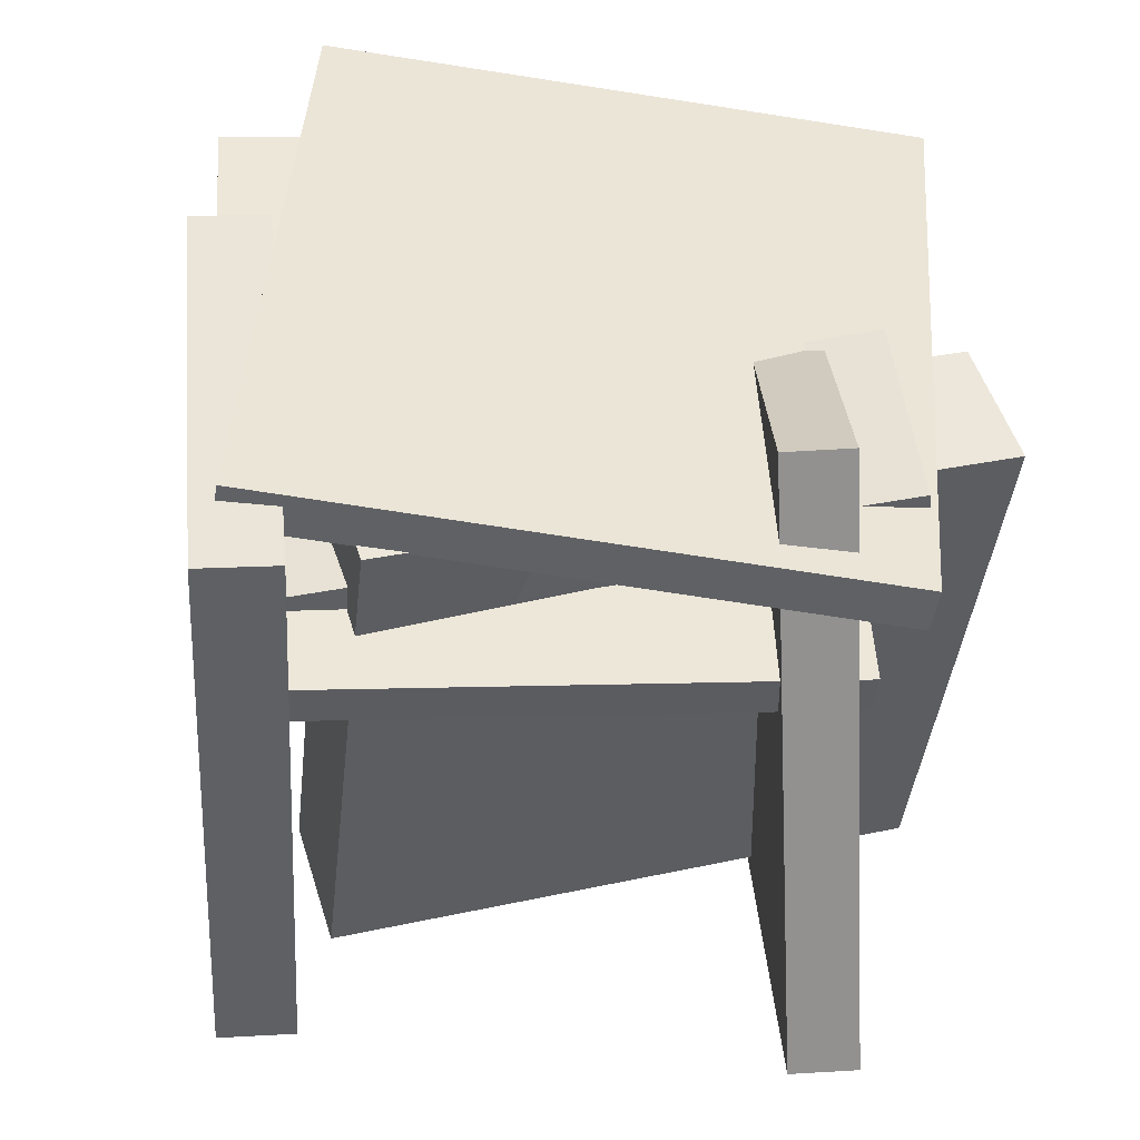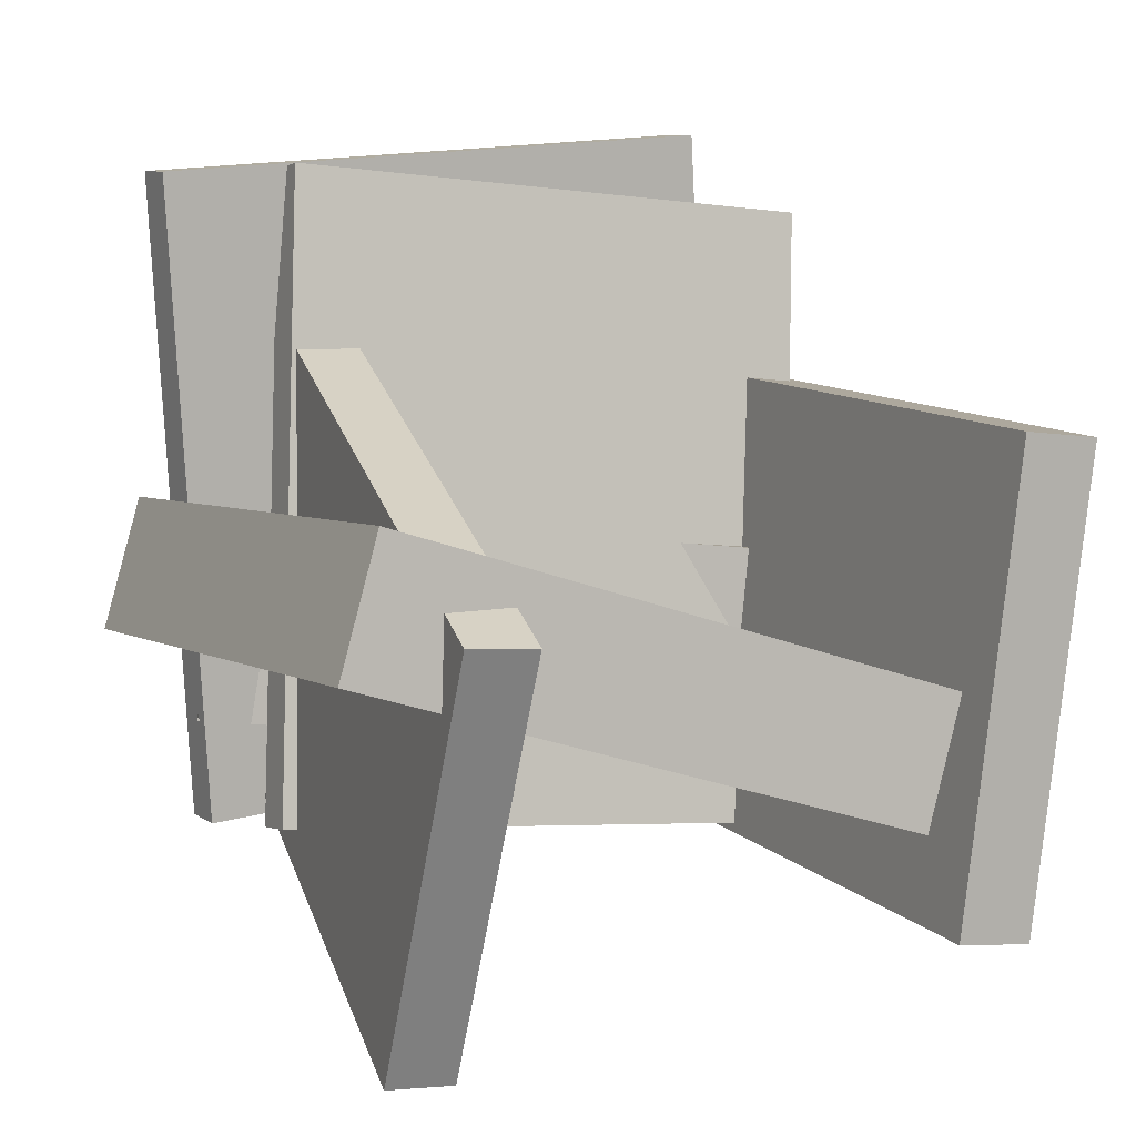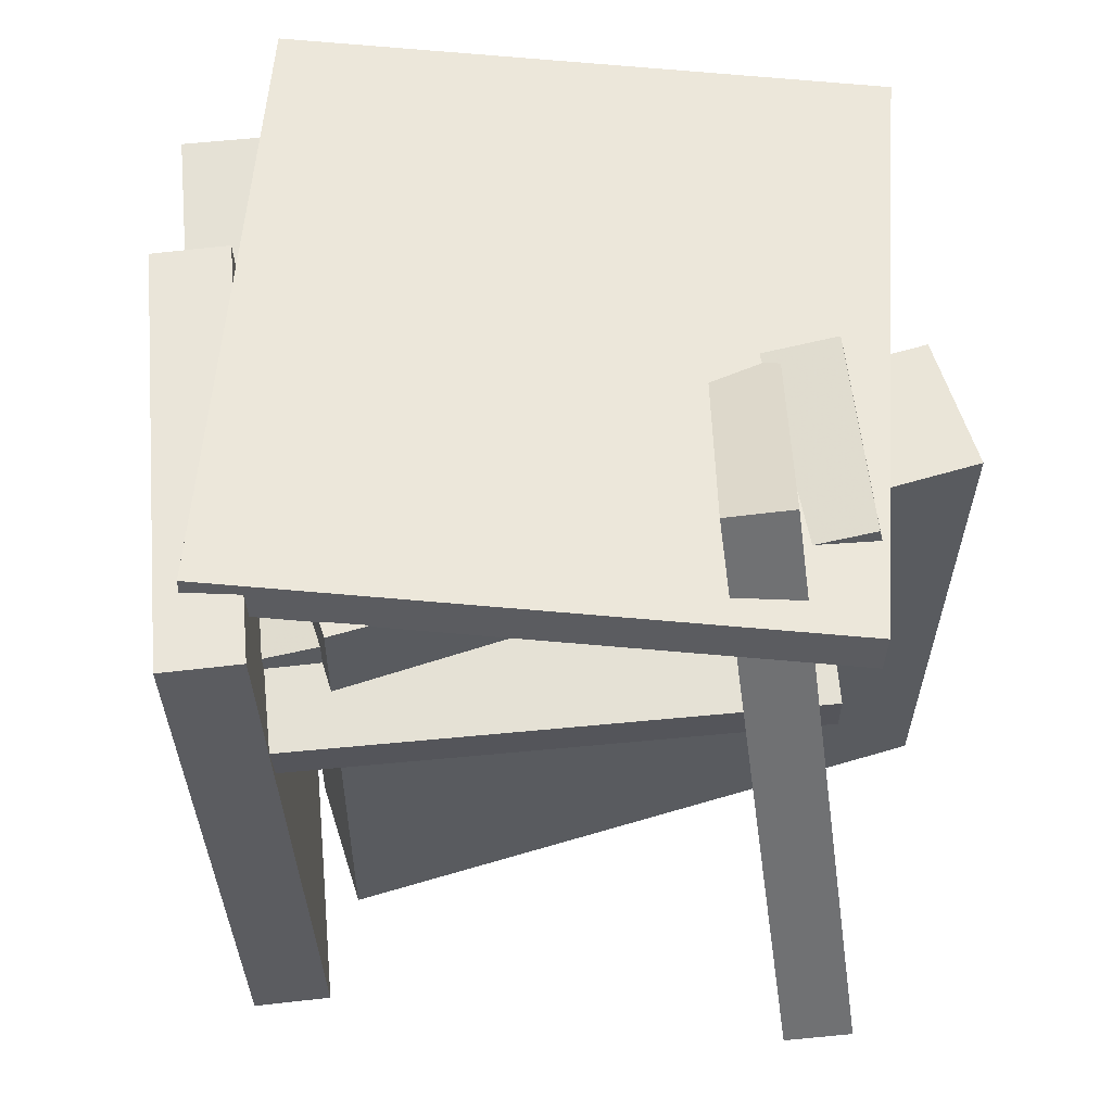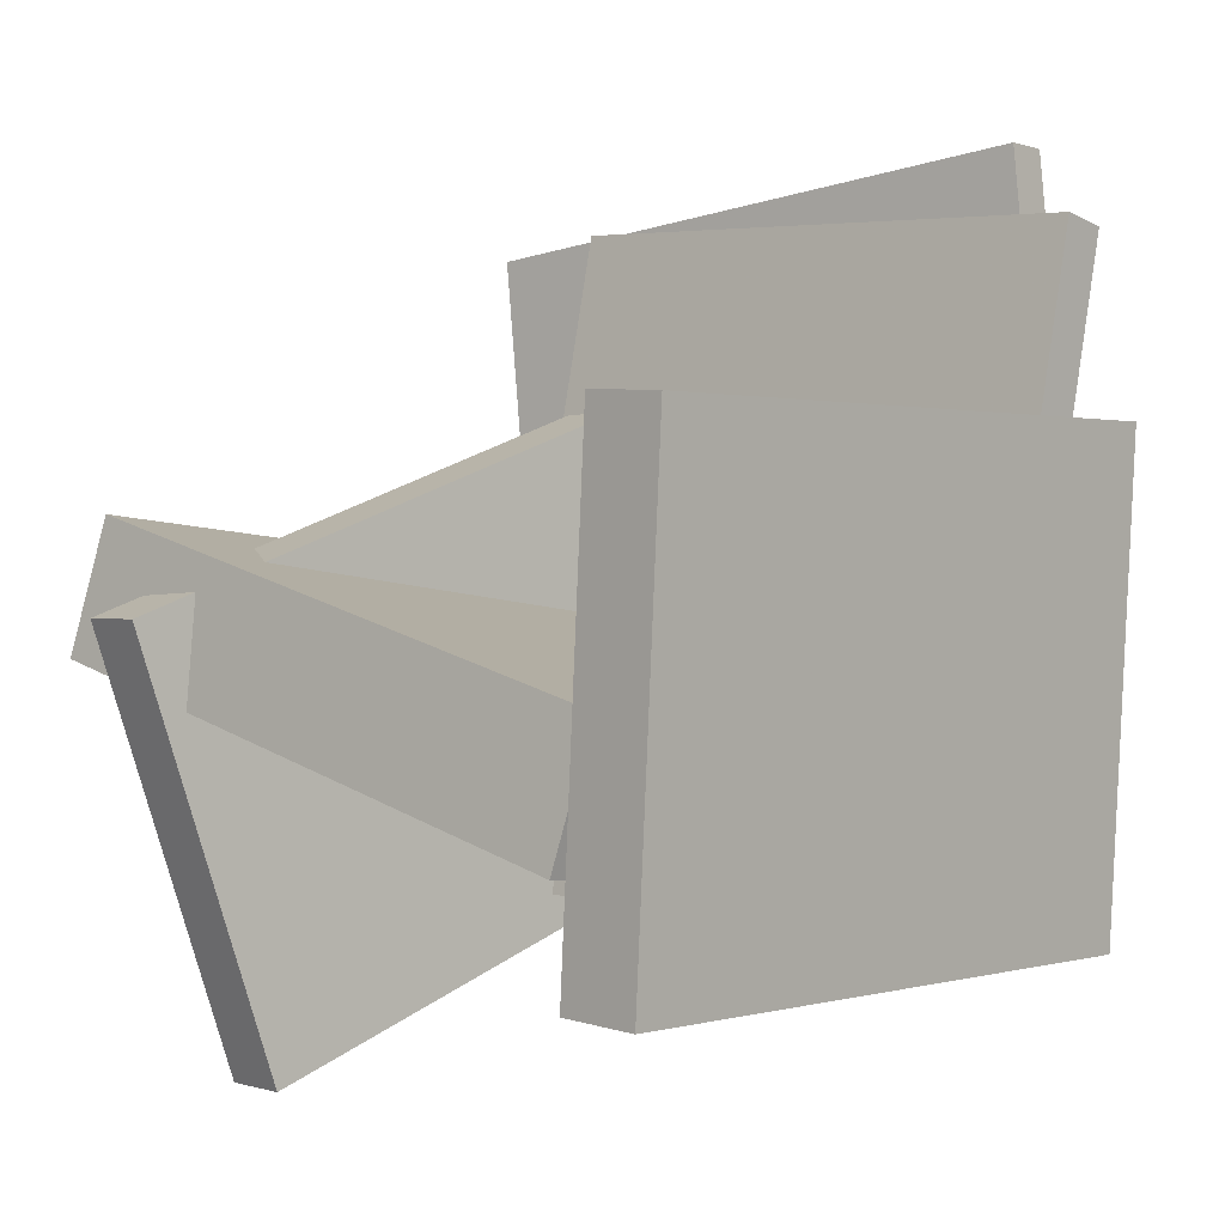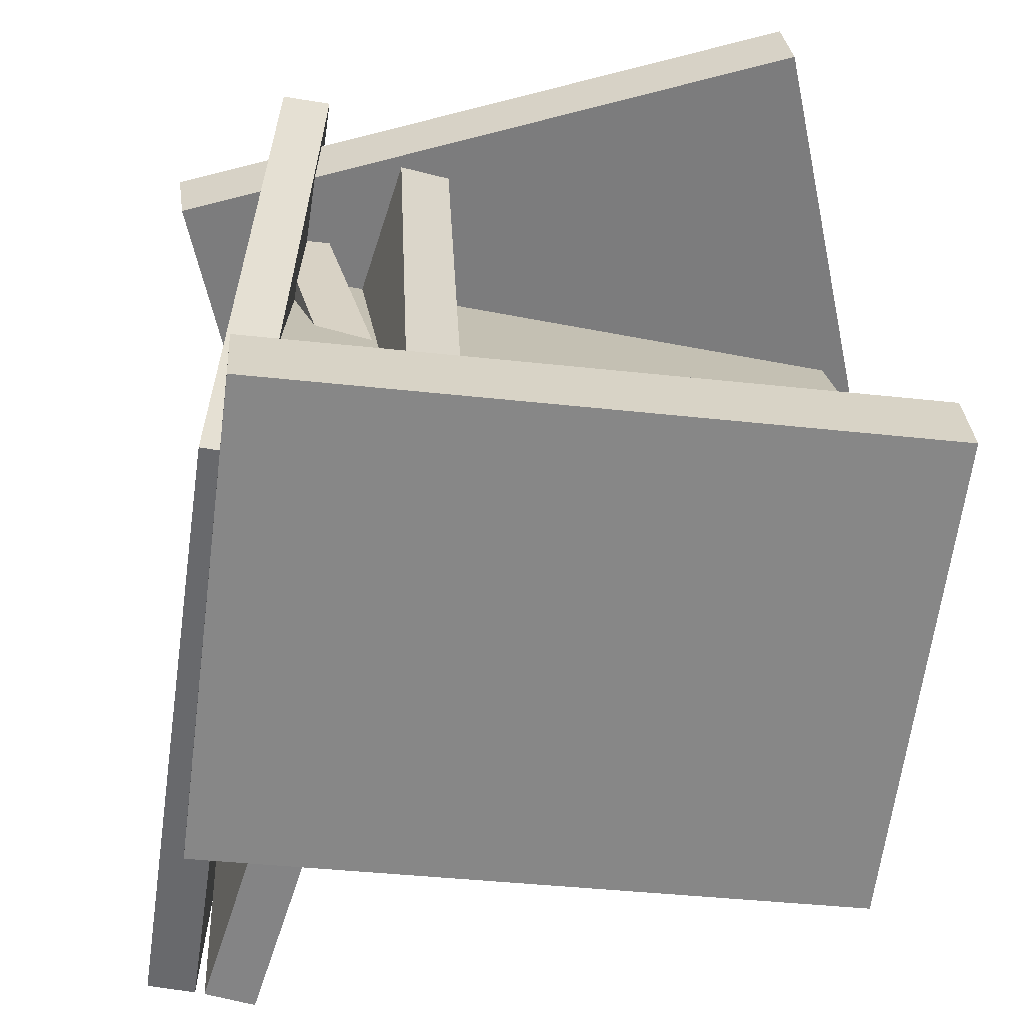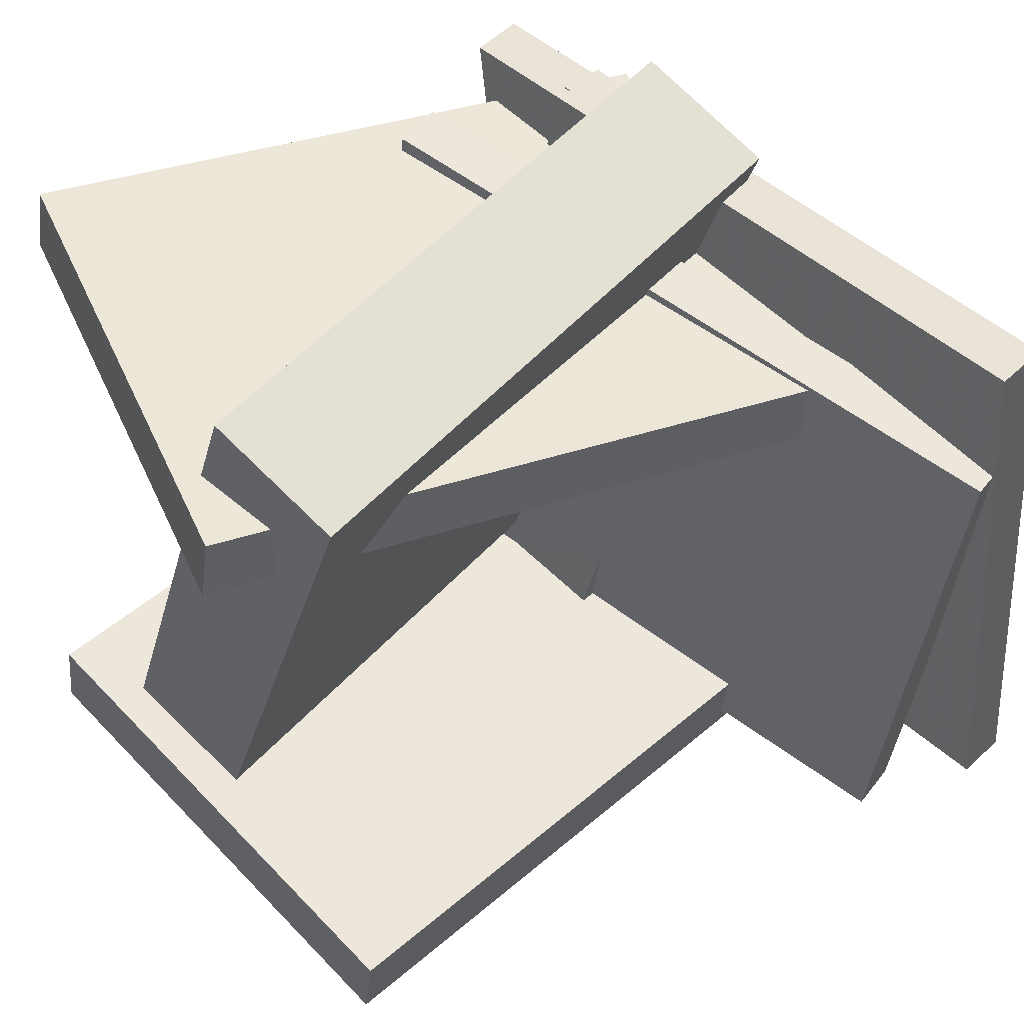
<metadata>
{"format":"obj","ext":"obj","renderer":"f3d","projection":"perspective","resolution":1024,"background":"white","views":[{"elev":-43.8,"azim":-95.6,"up":"+Y"},{"elev":7.1,"azim":61.9,"up":"+Y"},{"elev":-33.1,"azim":-90.0,"up":"+Y"},{"elev":-2.8,"azim":130.8,"up":"+Y"},{"elev":-56.9,"azim":-10.3,"up":"+Z"},{"elev":52.8,"azim":133.8,"up":"+Z"}]}
</metadata>
<code>
v -0.1275 -0.1972 -0.2382
v -0.1699 -0.1978 -0.2476
v -0.126 -0.009295 -0.2572
v -0.1685 -0.009925 -0.2667
v -0.2393 -0.1456 0.2619
v -0.2818 -0.1462 0.2524
v -0.2379 0.04232 0.2428
v -0.2803 0.04169 0.2334
f 1.0 7.0 5.0
f 1.0 3.0 7.0
f 1.0 4.0 3.0
f 1.0 2.0 4.0
f 3.0 8.0 7.0
f 3.0 4.0 8.0
f 5.0 7.0 8.0
f 5.0 8.0 6.0
f 1.0 5.0 6.0
f 1.0 6.0 2.0
f 2.0 6.0 8.0
f 2.0 8.0 4.0
v -0.2709 0.375 -0.2345
v -0.2521 0.3355 0.2967
v -0.2302 0.3738 -0.236
v -0.2114 0.3343 0.2952
v -0.2897 -0.196 -0.2762
v -0.2709 -0.2355 0.2549
v -0.249 -0.1972 -0.2778
v -0.2302 -0.2367 0.2534
f 9.0 15.0 13.0
f 9.0 11.0 15.0
f 9.0 12.0 11.0
f 9.0 10.0 12.0
f 11.0 16.0 15.0
f 11.0 12.0 16.0
f 13.0 15.0 16.0
f 13.0 16.0 14.0
f 9.0 13.0 14.0
f 9.0 14.0 10.0
f 10.0 14.0 16.0
f 10.0 16.0 12.0
v -0.2457 -0.2189 -0.1686
v -0.2467 -0.05828 0.343
v -0.2511 -0.1056 -0.2042
v -0.2521 0.055 0.3074
v 0.2512 -0.1971 -0.1745
v 0.2503 -0.03654 0.3371
v 0.2459 -0.08385 -0.21
v 0.2449 0.07675 0.3016
f 17.0 23.0 21.0
f 17.0 19.0 23.0
f 17.0 20.0 19.0
f 17.0 18.0 20.0
f 19.0 24.0 23.0
f 19.0 20.0 24.0
f 21.0 23.0 24.0
f 21.0 24.0 22.0
f 17.0 21.0 22.0
f 17.0 22.0 18.0
f 18.0 22.0 24.0
f 18.0 24.0 20.0
v -0.1927 0.1902 0.1281
v -0.3409 -0.1741 0.1267
v -0.2002 0.193 0.1862
v -0.3484 -0.1713 0.1848
v 0.3015 -0.01113 0.2009
v 0.1533 -0.3755 0.1995
v 0.2941 -0.008343 0.259
v 0.1459 -0.3727 0.2576
f 25.0 31.0 29.0
f 25.0 27.0 31.0
f 25.0 28.0 27.0
f 25.0 26.0 28.0
f 27.0 32.0 31.0
f 27.0 28.0 32.0
f 29.0 31.0 32.0
f 29.0 32.0 30.0
f 25.0 29.0 30.0
f 25.0 30.0 26.0
f 26.0 30.0 32.0
f 26.0 32.0 28.0
v -0.2797 -0.262 -0.2214
v -0.2589 0.1528 -0.2619
v -0.277 -0.2688 -0.2895
v -0.2562 0.146 -0.3301
v 0.2658 -0.287 -0.1969
v 0.2867 0.1278 -0.2375
v 0.2686 -0.2938 -0.2651
v 0.2894 0.121 -0.3057
f 33.0 39.0 37.0
f 33.0 35.0 39.0
f 33.0 36.0 35.0
f 33.0 34.0 36.0
f 35.0 40.0 39.0
f 35.0 36.0 40.0
f 37.0 39.0 40.0
f 37.0 40.0 38.0
f 33.0 37.0 38.0
f 33.0 38.0 34.0
f 34.0 38.0 40.0
f 34.0 40.0 36.0
v -0.2234 0.2958 -0.3183
v -0.2387 0.3374 0.1796
v -0.1815 0.3013 -0.3175
v -0.1968 0.3429 0.1804
v -0.1493 -0.2709 -0.2687
v -0.1646 -0.2293 0.2292
v -0.1075 -0.2653 -0.2679
v -0.1227 -0.2238 0.23
f 41.0 47.0 45.0
f 41.0 43.0 47.0
f 41.0 44.0 43.0
f 41.0 42.0 44.0
f 43.0 48.0 47.0
f 43.0 44.0 48.0
f 45.0 47.0 48.0
f 45.0 48.0 46.0
f 41.0 45.0 46.0
f 41.0 46.0 42.0
f 42.0 46.0 48.0
f 42.0 48.0 44.0

</code>
